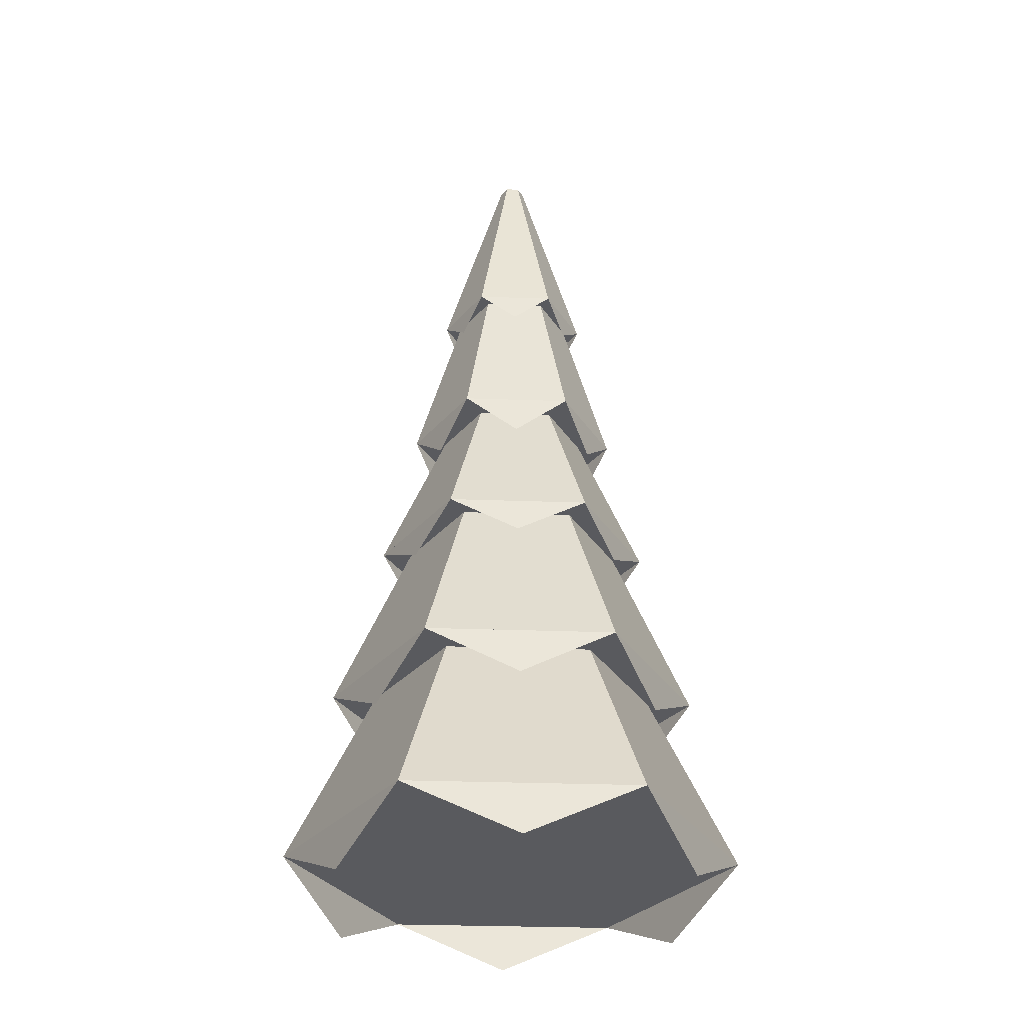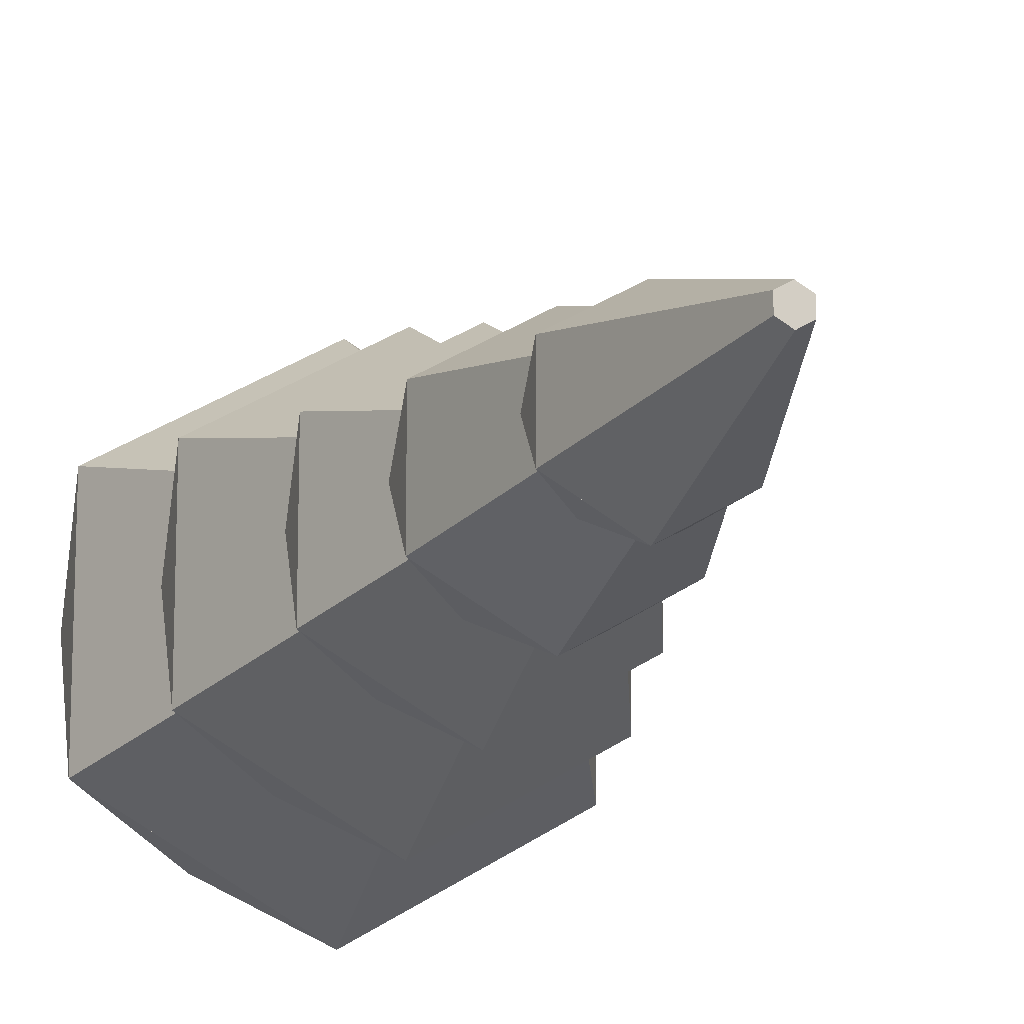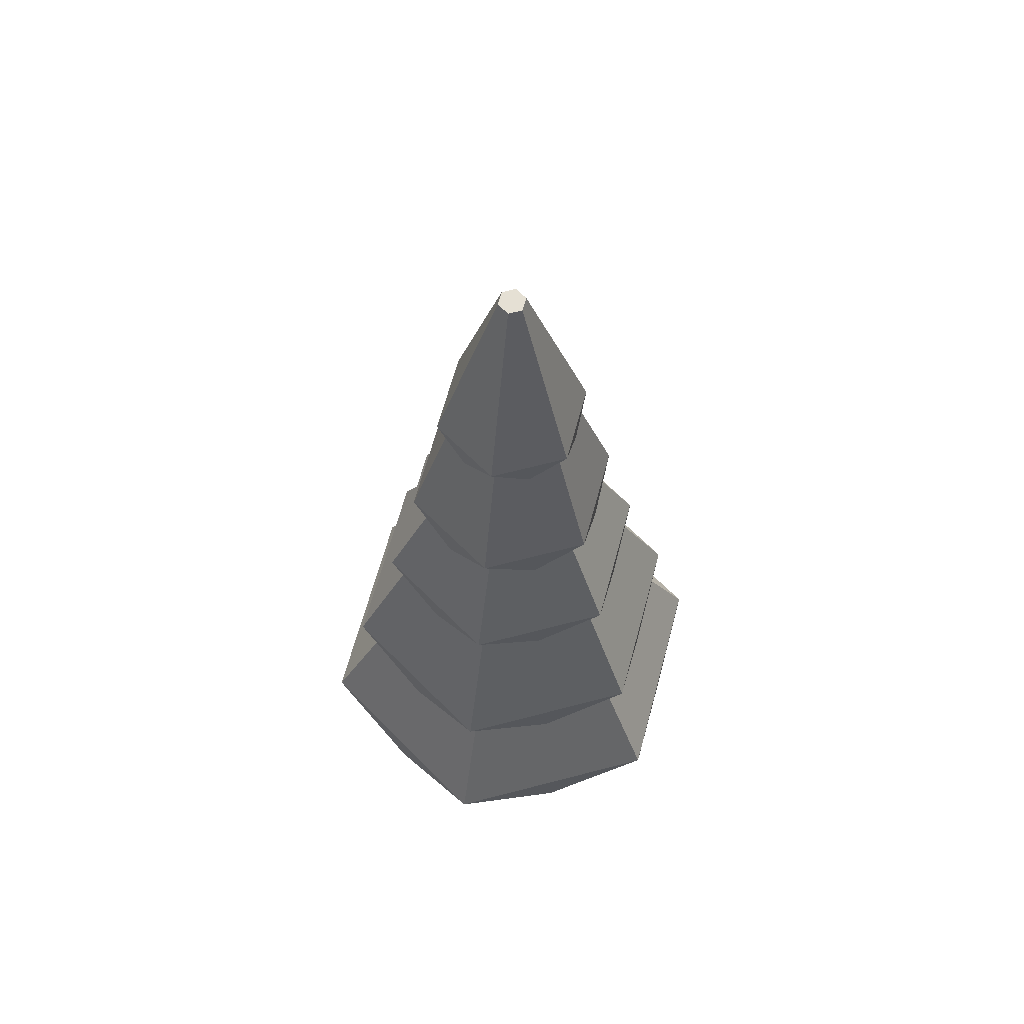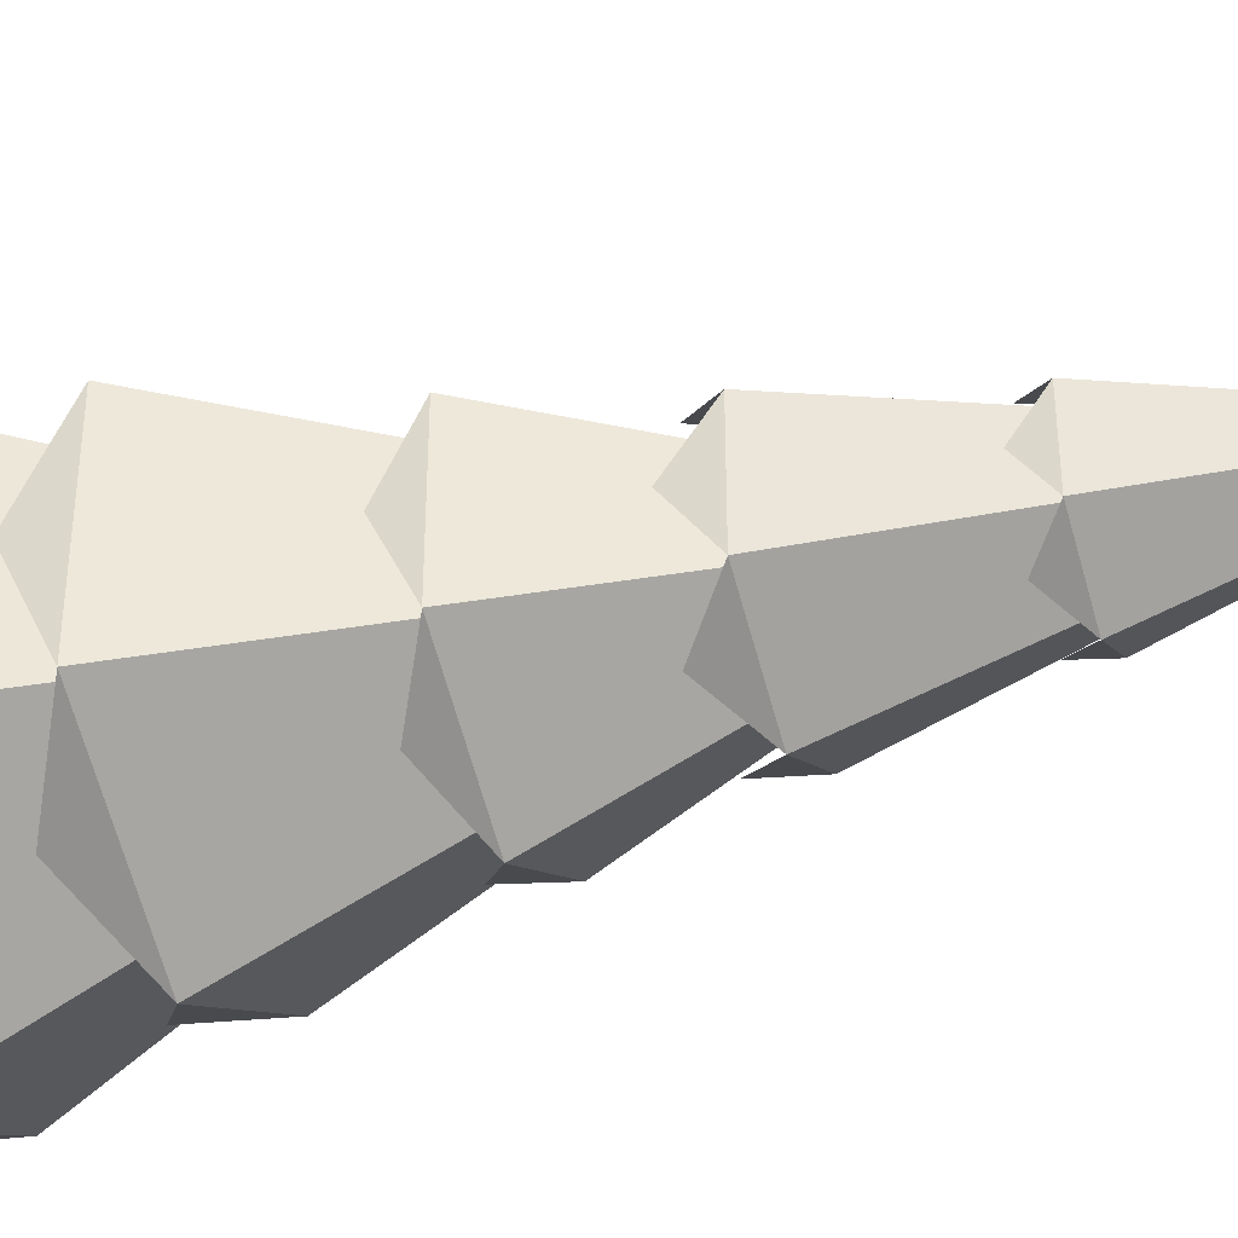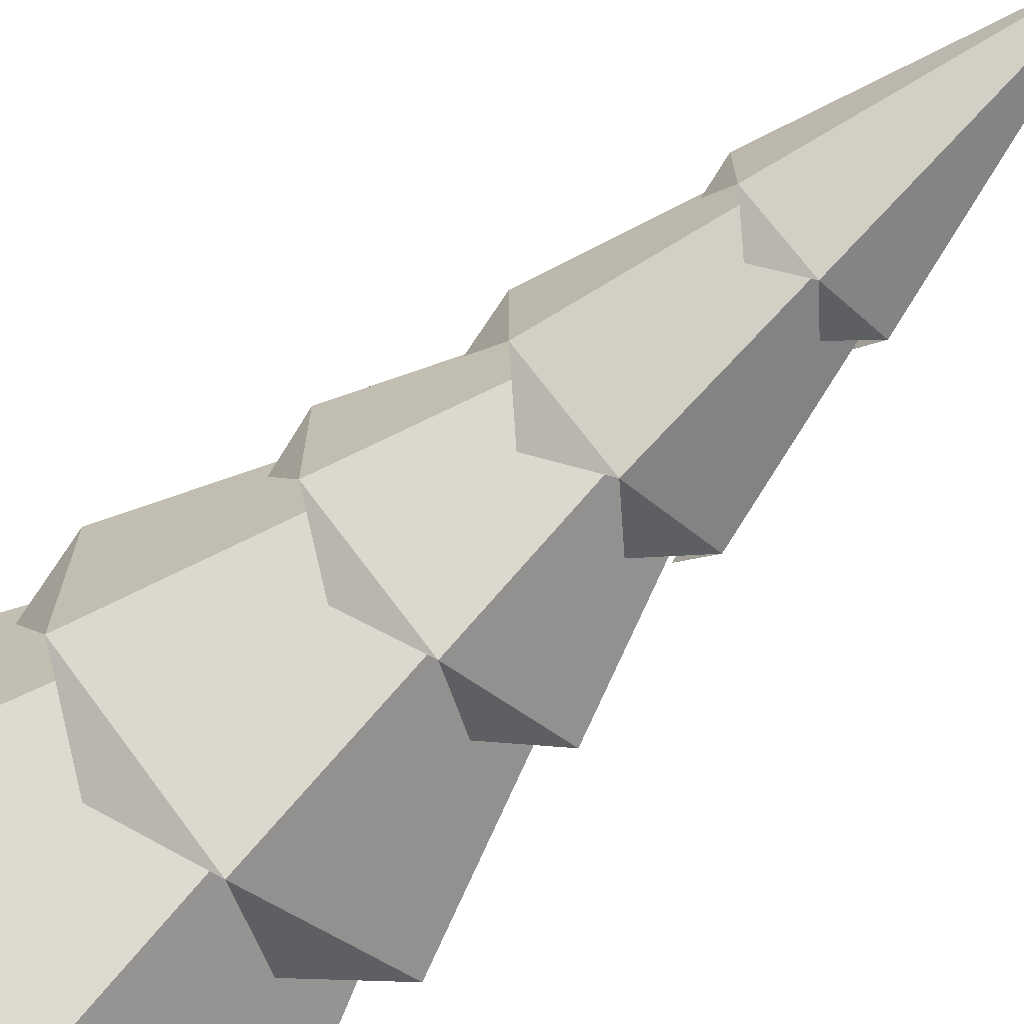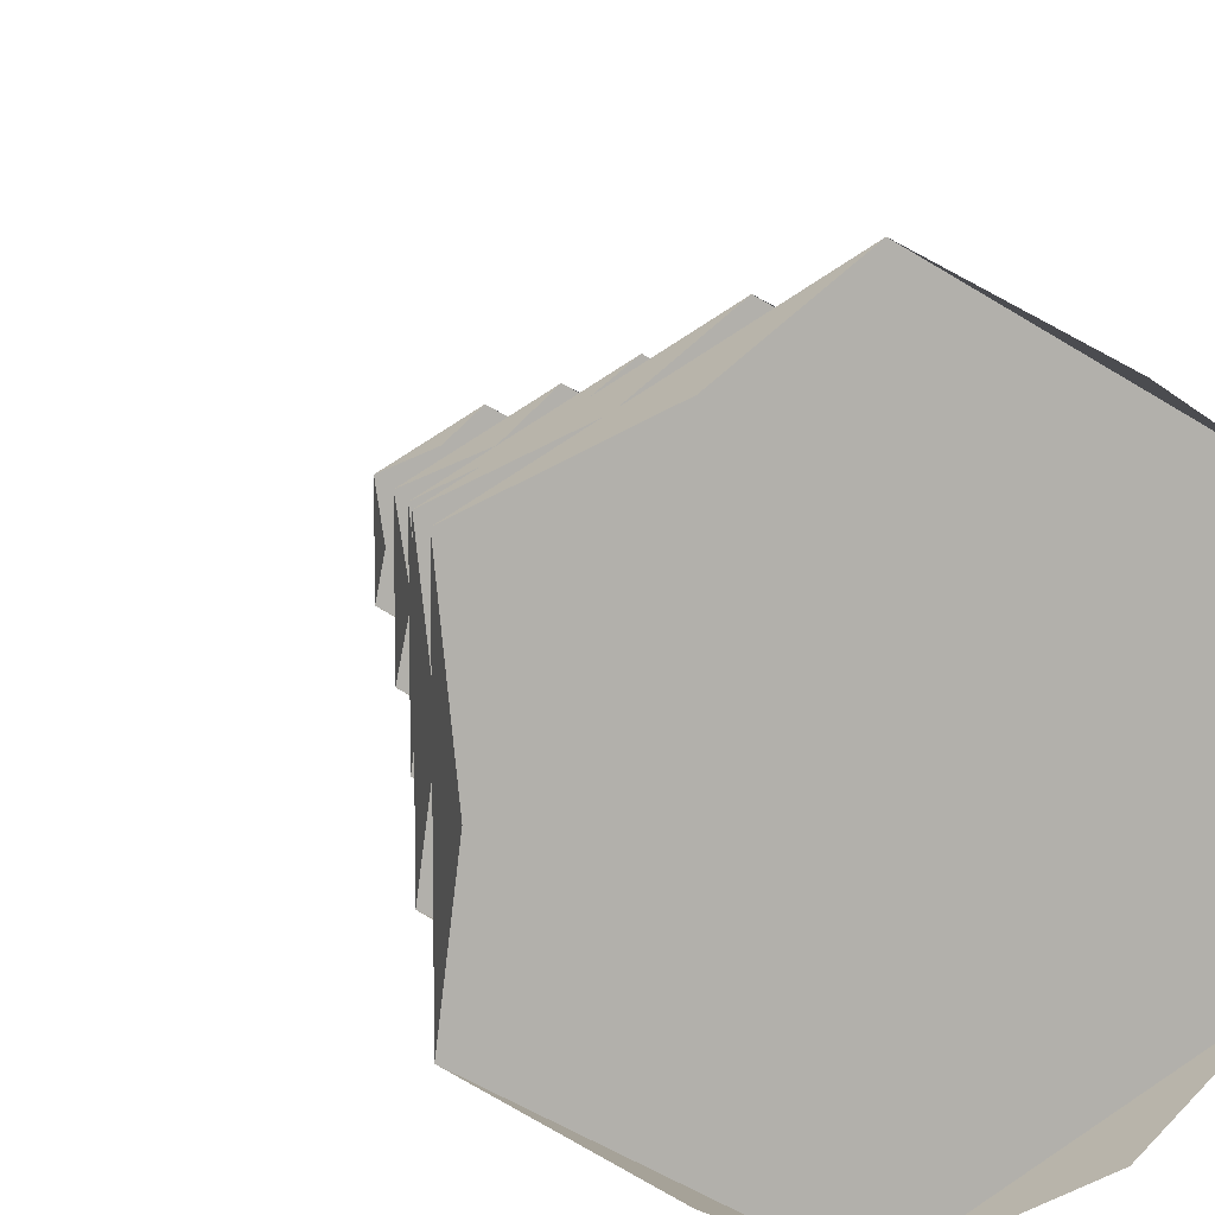
<metadata>
{"format":"obj","ext":"obj","renderer":"f3d","projection":"perspective","resolution":1024,"background":"white","views":[{"elev":-31.2,"azim":27.1,"up":"+Y"},{"elev":-13.7,"azim":162.1,"up":"+Z"},{"elev":65.7,"azim":-104.7,"up":"+Y"},{"elev":-38.8,"azim":108.6,"up":"+Z"},{"elev":-70.0,"azim":133.8,"up":"+Z"},{"elev":10.2,"azim":-16.6,"up":"+Z"}]}
</metadata>
<code>
g tree_pineSmall_round3
v -1.506 2.732 0.8693
v -1.506 2.732 -0.8693
v -1.293 3.24 0.7463
v -1.293 3.24 -0.7463
v -2.402 0.598 -1.387
v -2.402 0.598 1.387
v 1.506 2.732 0.8693
v 0 2.732 1.739
v 1.293 3.24 0.7463
v 0 3.24 1.493
v 0 0.598 2.773
v 2.402 0.598 1.387
v 2.402 0.598 -1.387
v 1.506 2.732 -0.8693
v 1.293 3.24 -0.7463
v 0 2.732 -1.739
v 0 3.24 -1.493
v 0 0.598 -2.773
v -1.97 2.732 -1.137
v -0.9848 2.193 -1.706
v 0 2.732 -2.274
v -1.201 0 2.08
v 1.201 0 2.08
v 1.201 0 -2.08
v 0.9848 2.193 -1.706
v 1.97 2.732 -1.137
v -1.201 0 -2.08
v -1.97 2.732 1.137
v -1.167 4.835 0.6738
v -1.167 4.835 -0.6738
v -1.06 5.115 0.612
v -1.06 5.115 -0.612
v -2.402 0 -2.166e-14
v 0 4.835 -1.348
v 1.167 4.835 -0.6738
v 0 5.115 -1.224
v 1.06 5.115 -0.612
v 0 2.732 2.274
v -0.9848 2.193 1.706
v 1.97 2.732 1.137
v 0.9848 2.193 1.706
v 1.167 4.835 0.6738
v 0 4.835 1.348
v 1.06 5.115 0.612
v 0 5.115 1.224
v 2.402 0 -7.219e-15
v -1.97 2.193 -7.219e-15
v 1.97 2.193 7.219e-15
v -1.137 6.622 -0.6567
v 0 6.622 -1.313
v -0.6393 8.579 -0.3691
v 0 8.579 -0.7382
v -0.6122 8.686 -0.3534
v 0 8.686 -0.7069
v 1.137 6.622 0.6567
v 0.6393 8.579 0.3691
v 1.137 6.622 -0.6567
v 0.6393 8.579 -0.3691
v 0.6122 8.686 0.3534
v 0.6122 8.686 -0.3534
v 0 6.622 1.313
v -1.137 6.622 0.6567
v 0 8.579 0.7382
v -0.6393 8.579 0.3691
v 0 8.686 0.7069
v -0.6122 8.686 0.3534
v 0.8076 8.579 0.4663
v 0.1391 11.13 0.0803
v 0.8076 8.579 -0.4663
v 0.1391 11.13 -0.0803
v -0.8076 8.579 0.4663
v -0.8076 8.247 1.083e-13
v -0.8076 8.579 -0.4663
v -0.1391 11.13 0.0803
v -0.1391 11.13 -0.0803
v -0.5687 6.154 -0.985
v -1.137 6.154 6.497e-14
v 0 8.579 0.9325
v -0.4038 8.247 0.6994
v 0.5687 6.154 -0.985
v -1.477 4.835 -0.8529
v 0 4.835 -1.706
v -0.795 6.622 -0.459
v 0 6.622 -0.918
v 1.477 4.835 0.8529
v 0.795 6.622 0.459
v 1.477 4.835 -0.8529
v 0.795 6.622 -0.459
v -1.477 4.835 0.8529
v 0 4.835 1.706
v 0 8.579 -0.9325
v 0.4038 8.247 -0.6994
v 1.137 6.154 6.497e-14
v -0.795 6.622 0.459
v 0 6.622 0.918
v -0.5687 6.154 0.985
v 0.4038 8.247 0.6994
v -0.4038 8.247 -0.6994
v 0 11.13 0.1606
v 0 11.13 -0.1606
v 0.5687 6.154 0.985
v 0.8076 8.247 1.227e-13
v 1.477 4.43 5.053e-14
v -1.477 4.43 5.053e-14
v -0.7386 4.43 1.279
v 0.7386 4.43 -1.279
v 0.7386 4.43 1.279
v -0.7386 4.43 -1.279
f 2 1 3
f 3 4 2
f 1 2 5
f 5 6 1
f 8 7 9
f 9 10 8
f 7 8 11
f 11 12 7
f 7 12 13
f 13 14 7
f 9 7 14
f 14 15 9
f 14 16 17
f 17 15 14
f 16 14 13
f 13 18 16
f 11 6 5
f 5 18 11
f 18 13 11
f 13 12 11
f 20 19 21
f 22 11 6
f 23 12 11
f 6 11 8
f 8 1 6
f 1 8 10
f 10 3 1
f 24 18 13
f 25 21 26
f 27 5 18
f 19 28 29
f 29 30 19
f 30 29 31
f 31 32 30
f 33 6 5
f 26 21 34
f 34 35 26
f 35 34 36
f 36 37 35
f 39 38 28
f 41 40 38
f 36 34 30
f 30 32 36
f 30 34 21
f 21 19 30
f 38 40 42
f 42 43 38
f 43 42 44
f 44 45 43
f 12 46 13
f 28 38 43
f 43 29 28
f 29 43 45
f 45 31 29
f 47 28 19
f 40 48 26
f 44 42 35
f 35 37 44
f 26 35 42
f 42 40 26
f 2 1 19
f 19 21 2
f 21 16 2
f 21 14 16
f 21 26 14
f 28 19 1
f 1 38 28
f 1 8 38
f 8 7 38
f 7 40 38
f 7 14 40
f 14 26 40
f 50 49 51
f 51 52 50
f 52 51 53
f 53 54 52
f 56 55 57
f 57 58 56
f 59 56 58
f 58 60 59
f 62 61 63
f 63 64 62
f 64 63 65
f 65 66 64
f 61 55 56
f 56 63 61
f 63 56 59
f 59 65 63
f 68 67 69
f 69 70 68
f 72 71 73
f 73 71 74
f 74 75 73
f 76 49 50
f 57 50 52
f 52 58 57
f 58 52 54
f 54 60 58
f 51 64 66
f 66 53 51
f 64 51 49
f 49 62 64
f 77 62 49
f 79 78 71
f 80 50 57
f 82 81 83
f 83 84 82
f 86 85 87
f 87 88 86
f 30 29 81
f 81 82 30
f 82 34 30
f 82 35 34
f 82 87 35
f 87 42 35
f 89 81 29
f 29 90 89
f 29 43 90
f 43 42 90
f 42 85 90
f 42 87 85
f 92 91 69
f 55 93 57
f 83 49 50
f 50 84 83
f 50 88 84
f 50 57 88
f 57 86 88
f 49 83 94
f 62 49 94
f 94 61 62
f 94 95 61
f 95 86 61
f 86 55 61
f 86 57 55
f 96 61 62
f 97 67 78
f 98 73 91
f 71 78 99
f 99 74 71
f 69 91 100
f 100 70 69
f 87 82 84
f 84 88 87
f 81 89 94
f 94 83 81
f 90 85 86
f 86 95 90
f 91 73 75
f 75 100 91
f 89 90 95
f 95 94 89
f 101 55 61
f 75 74 99
f 99 100 75
f 99 68 100
f 68 70 100
f 51 64 73
f 73 91 51
f 91 52 51
f 91 58 52
f 91 69 58
f 69 56 58
f 71 73 64
f 64 78 71
f 64 63 78
f 63 56 78
f 56 67 78
f 56 69 67
f 67 102 69
f 78 67 68
f 68 99 78
f 85 103 87
f 104 89 81
f 105 90 89
f 106 82 87
f 107 85 90
f 18 5 2
f 2 16 18
f 16 2 4
f 4 17 16
f 108 81 82

</code>
